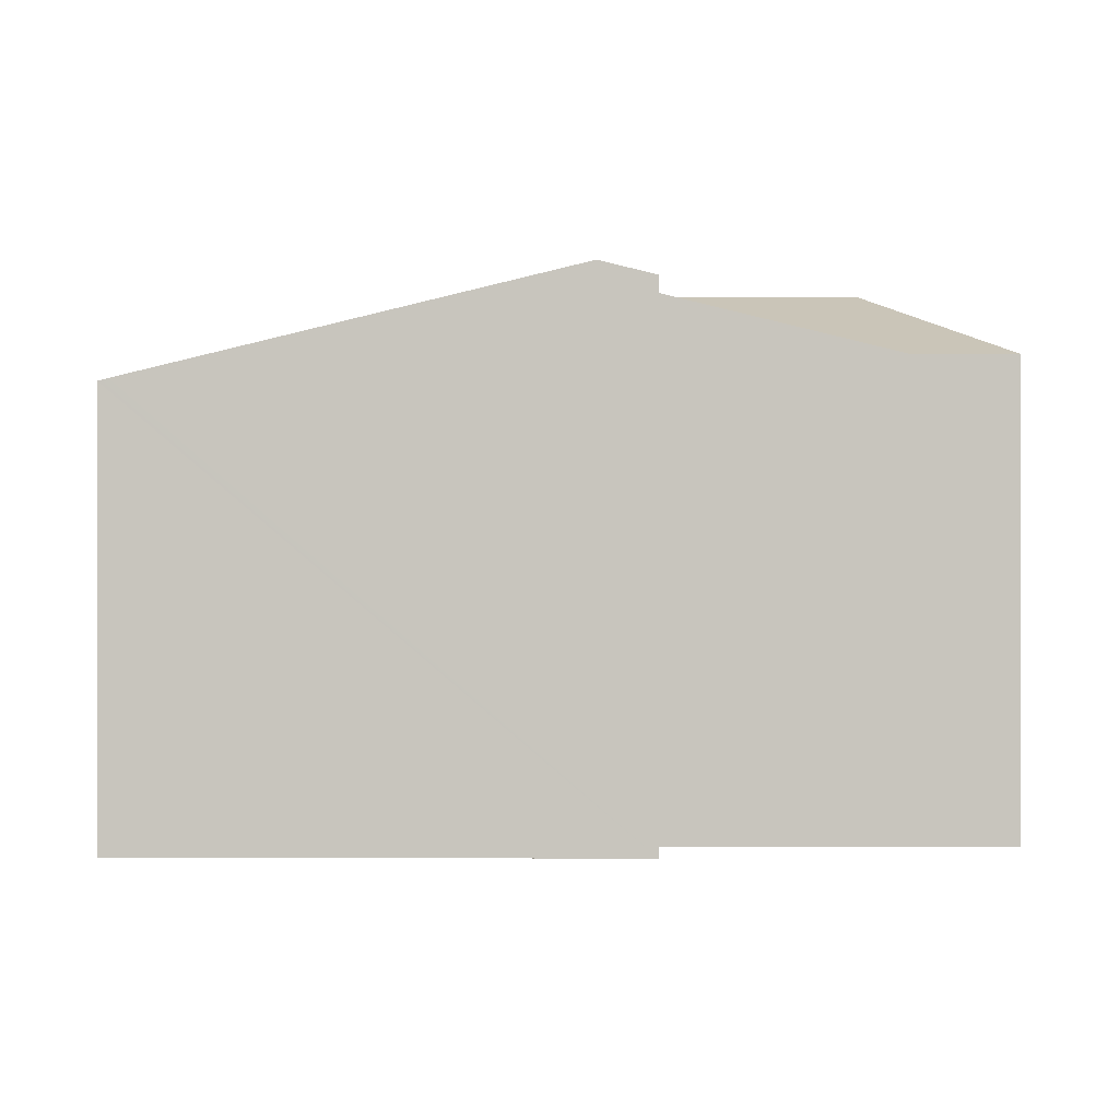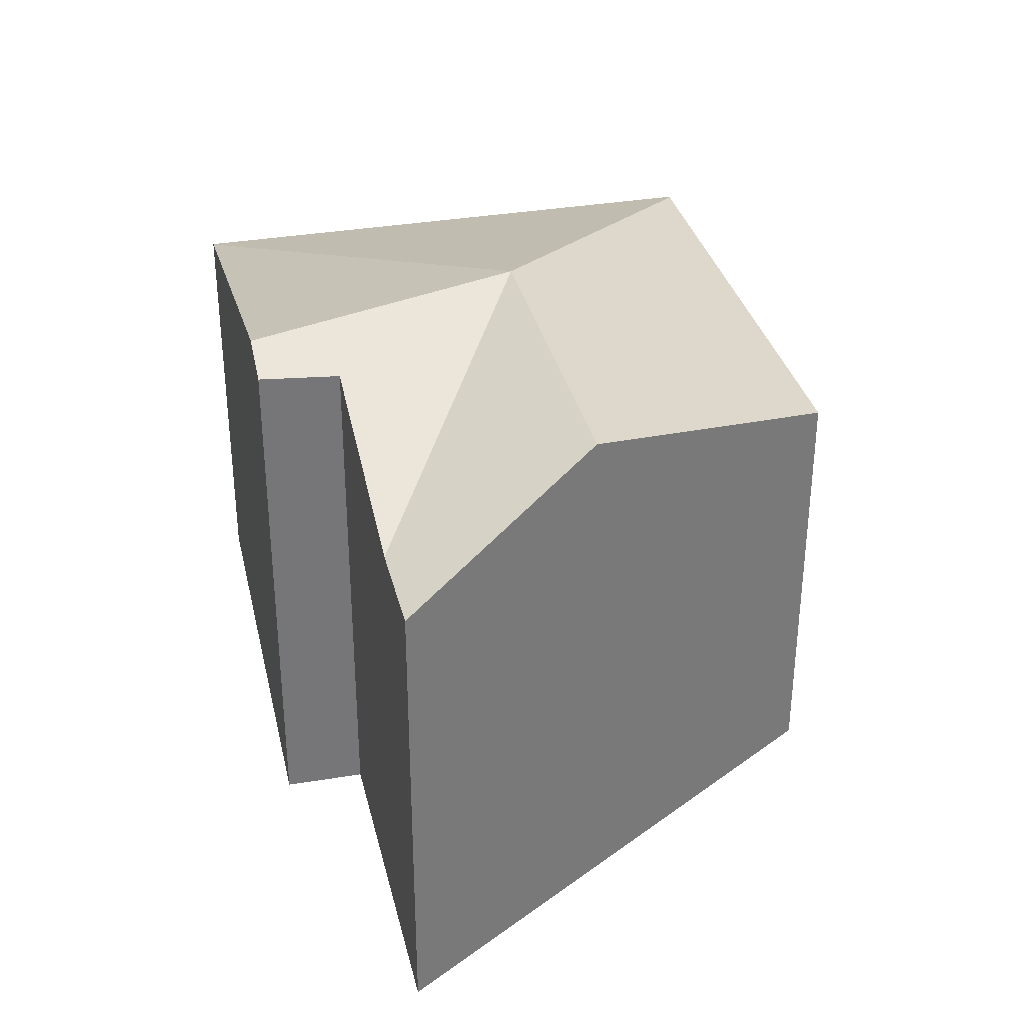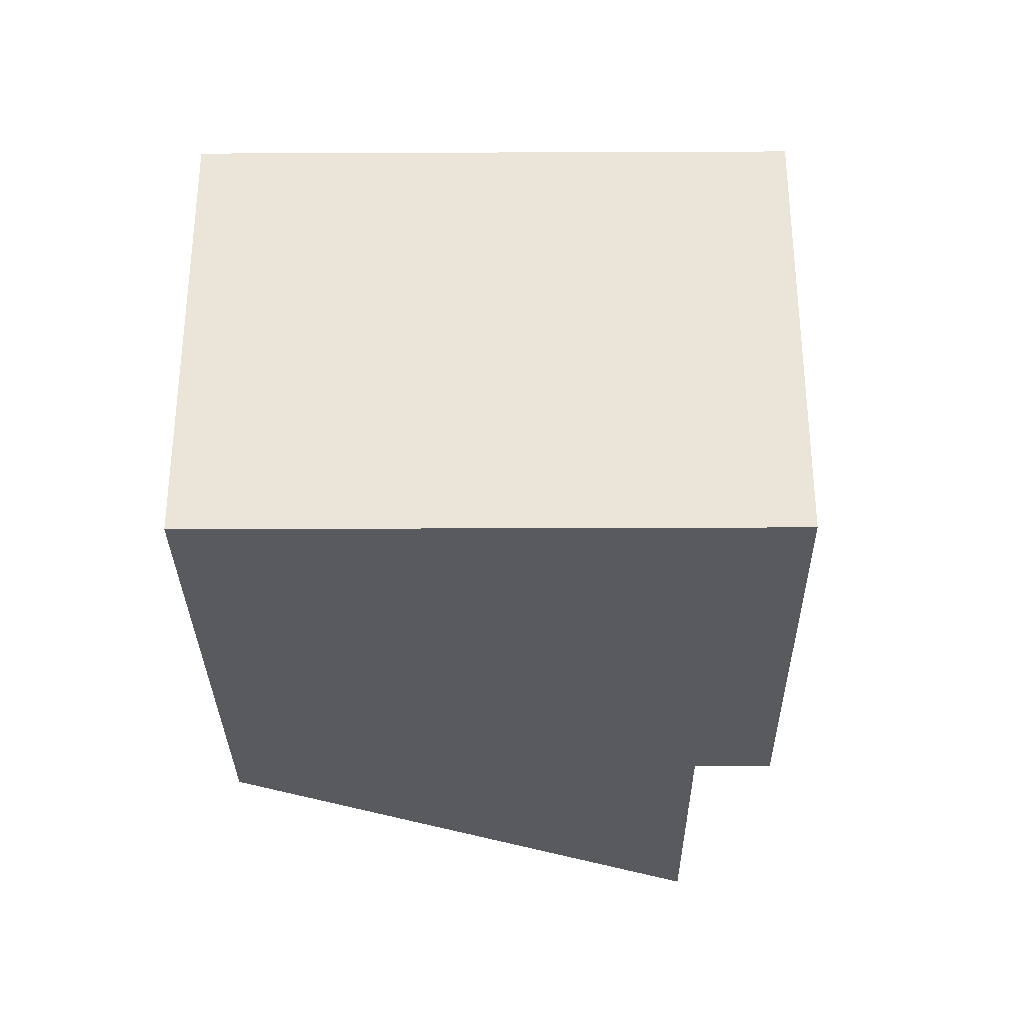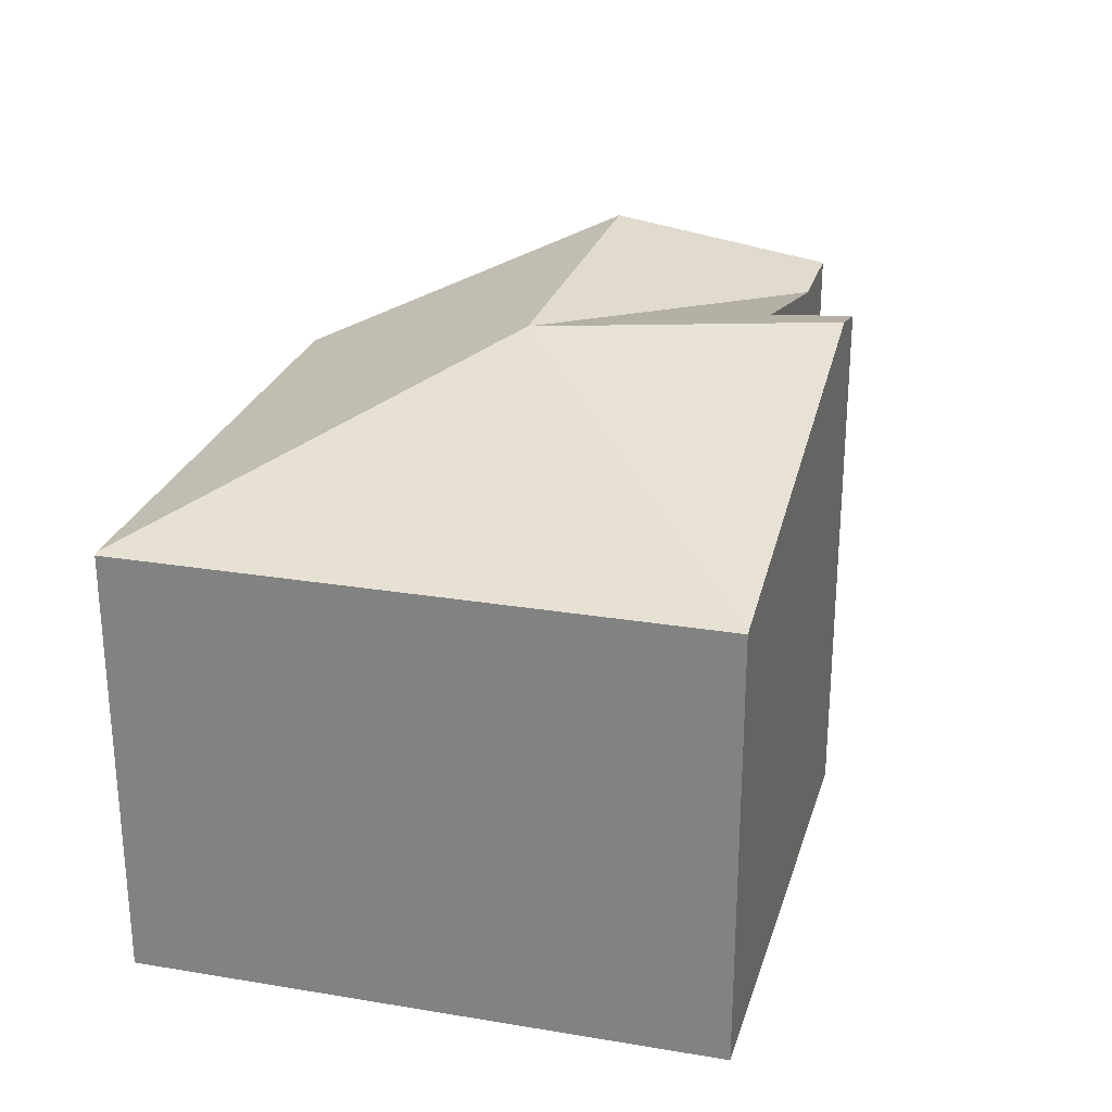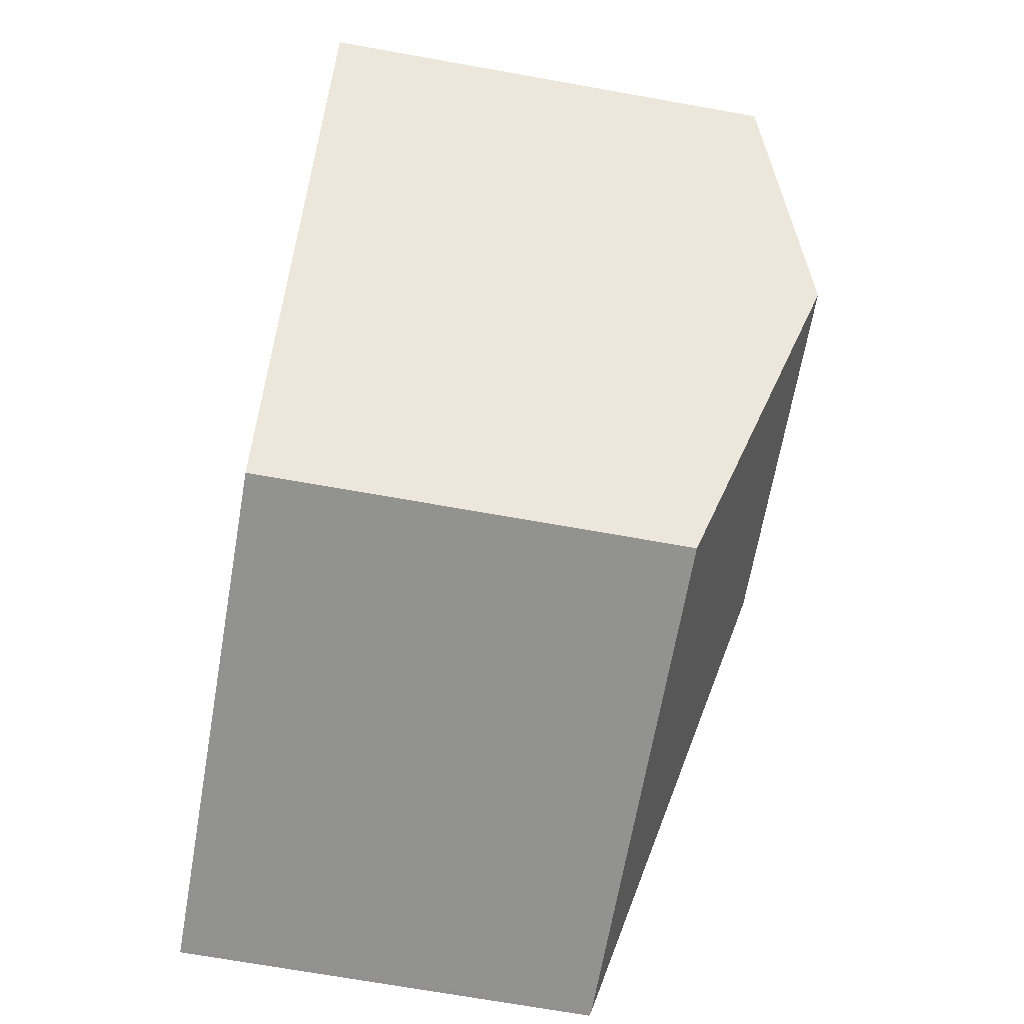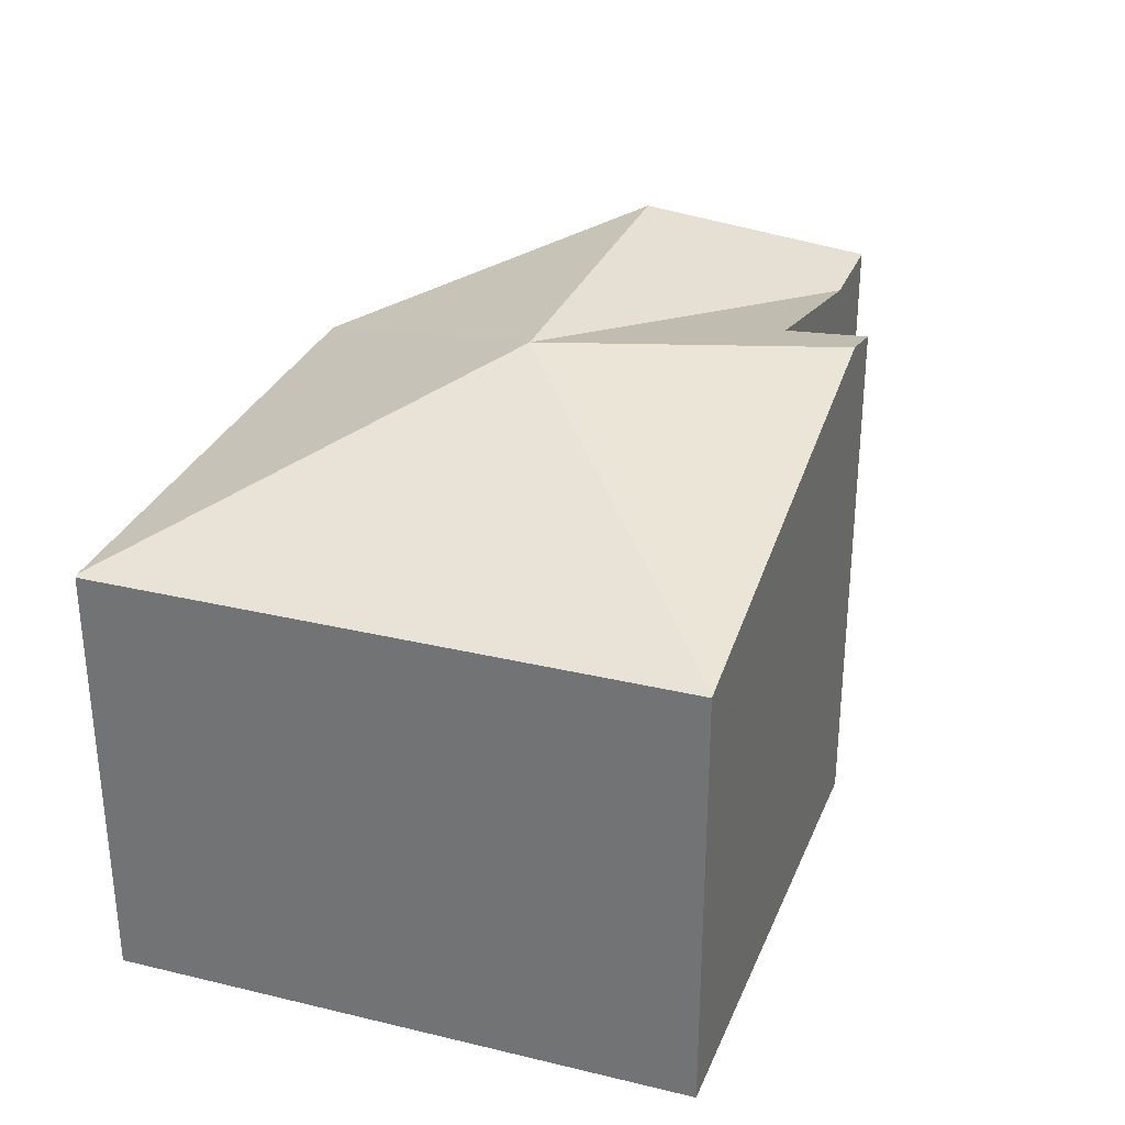
<metadata>
{"format":"obj","ext":"obj","renderer":"f3d","projection":"perspective","resolution":1024,"background":"white","views":[{"elev":-0.1,"azim":5.4,"up":"+Y"},{"elev":33.5,"azim":82.4,"up":"+Y"},{"elev":-31.1,"azim":-83.8,"up":"+Y"},{"elev":26.0,"azim":-69.4,"up":"+Y"},{"elev":-71.9,"azim":80.0,"up":"+Z"},{"elev":30.6,"azim":-65.1,"up":"+Y"}]}
</metadata>
<code>
v  1.519 10.53 13.95
v  1.246 10.5 12.11
v  1.436 10.5 13.95
v  9.515 13.16 6.161
v  0 10.5 6.429e-16
v  0.119 10.54 -0.012
v  1.682 10.56 13.93
v  12.38 13.16 13
v  13.74 12.83 12.88
v  13.57 12.68 10.91
v  19.39 11.26 10.35
v  18.3 13.16 5.361
v  21.88 11.27 10.11
v  13.27 10.5 -1.302
v  13.74 -7.887e-16 12.88
v  1.436 -8.544e-16 13.95
v  1.519 -8.54e-16 13.95
v  1.682 -8.531e-16 13.93
v  12.38 -7.96e-16 13
v  13.57 -6.682e-16 10.91
v  21.88 -6.189e-16 10.11
v  19.39 -6.336e-16 10.35
v  13.27 7.972e-17 -1.302
v  18.3 -3.283e-16 5.361
v  0.119 7.348e-19 -0.012
v  0 0 0
v  1.246 -7.413e-16 12.11
g defaultobject
f 1 2 3
f 2 1 4
f 2 4 5
f 5 4 6
f 7 4 1
f 4 7 8
f 9 4 8
f 4 9 10
f 4 10 11
f 12 11 13
f 11 12 4
f 14 4 12
f 4 14 6
f 7 9 8
f 9 7 15
f 15 7 1
f 15 1 3
f 15 3 16
f 15 16 17
f 15 17 18
f 15 18 19
f 20 11 10
f 11 20 13
f 13 20 21
f 21 20 22
f 15 10 9
f 10 15 20
f 21 12 13
f 12 21 14
f 14 21 23
f 23 21 24
f 23 6 14
f 6 23 25
f 6 25 5
f 5 25 26
f 2 16 3
f 16 2 5
f 16 5 27
f 27 5 26
f 22 24 21
f 24 22 23
f 23 22 20
f 23 20 25
f 25 20 15
f 25 15 19
f 25 19 18
f 25 18 26
f 26 18 27
f 27 18 16
f 16 18 17

</code>
